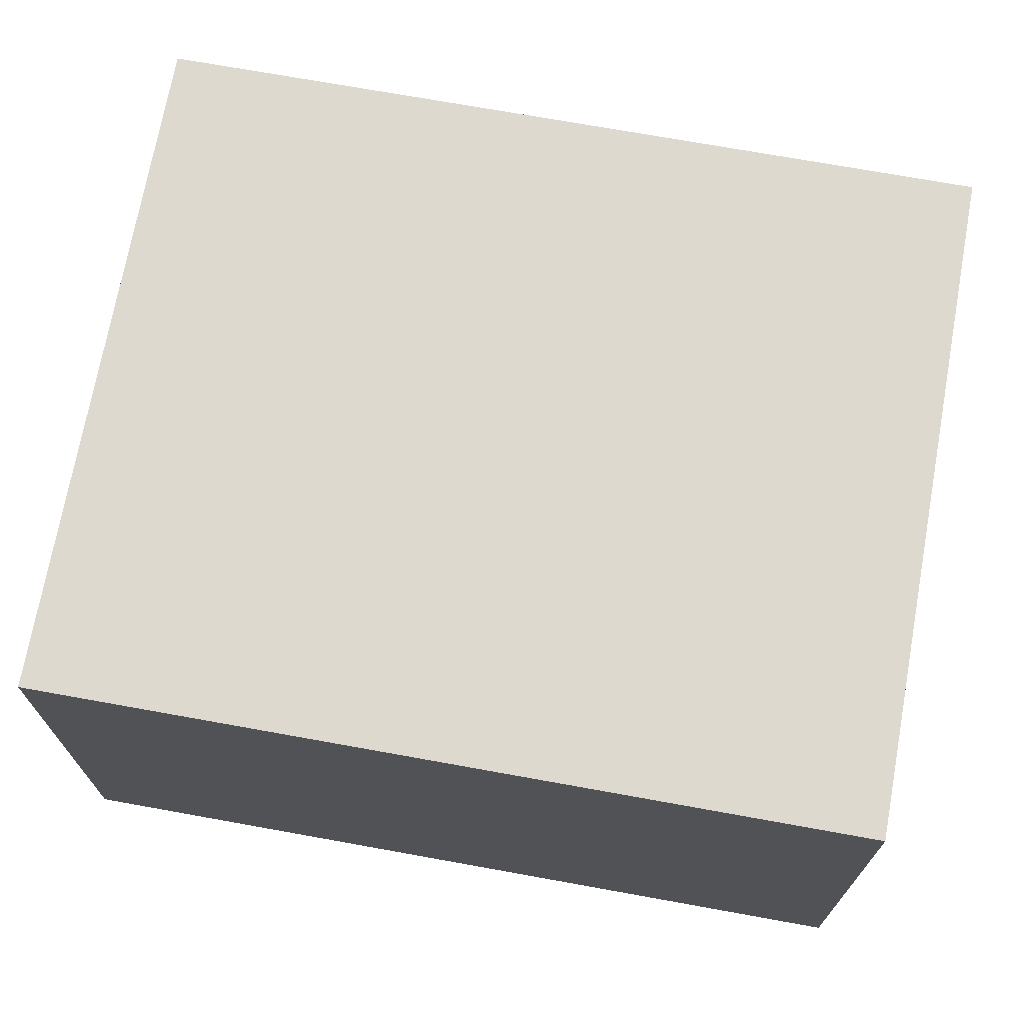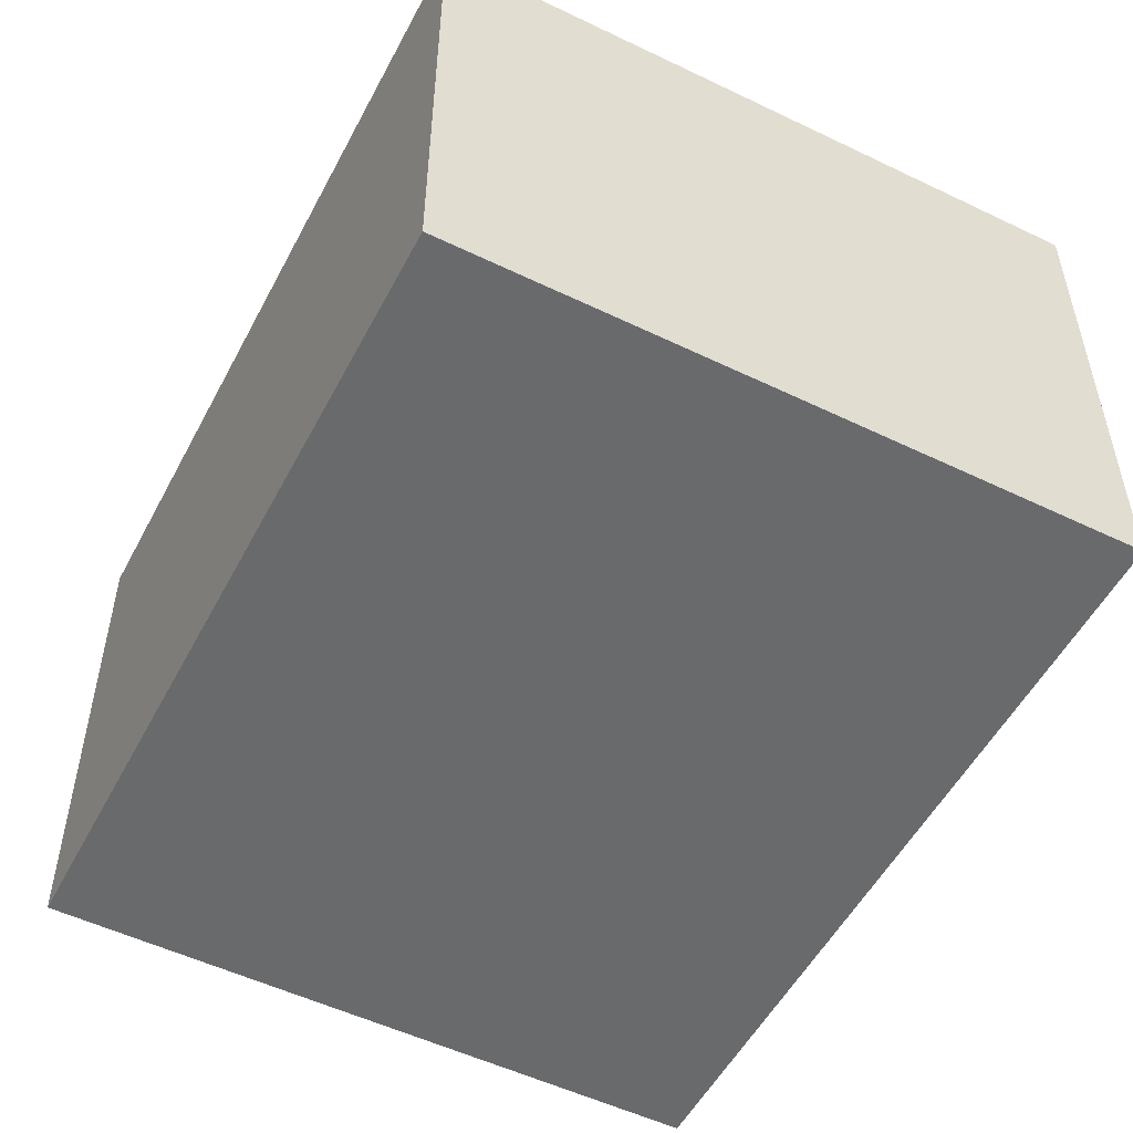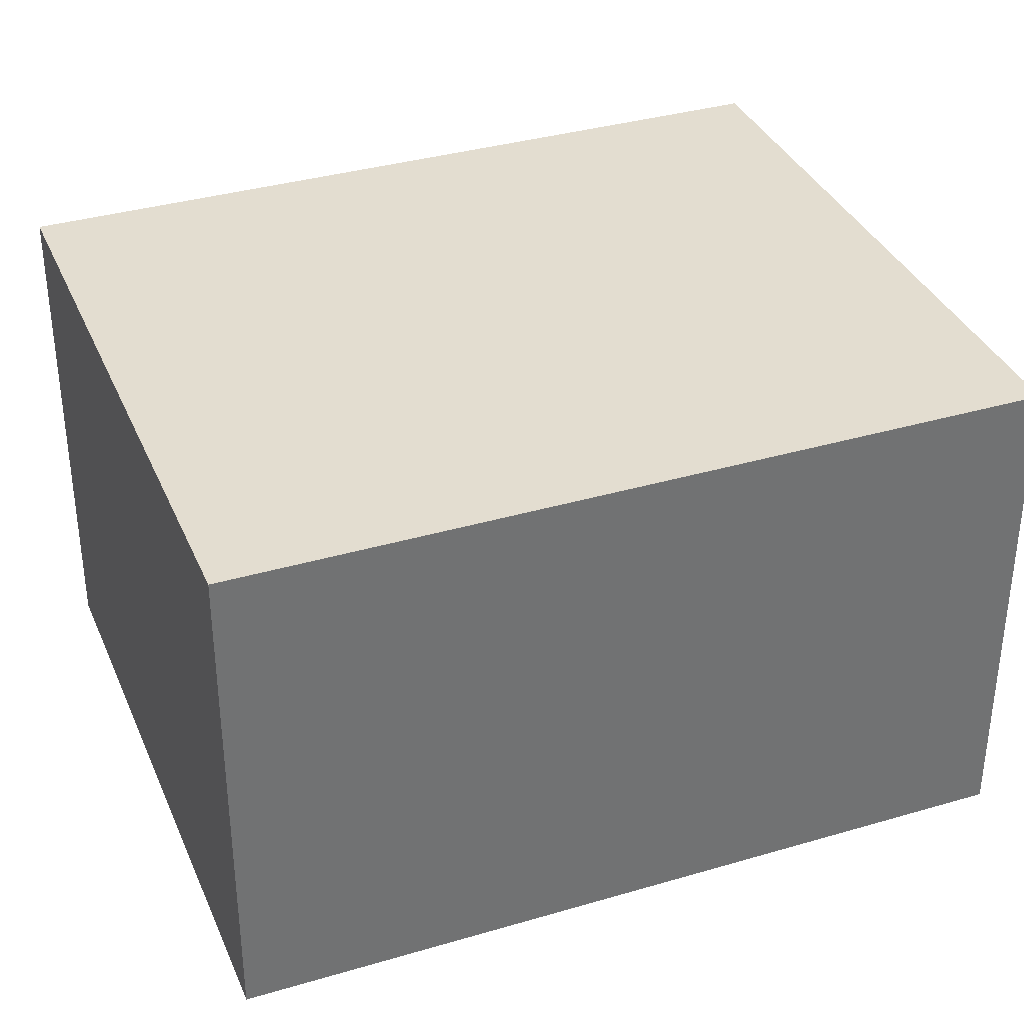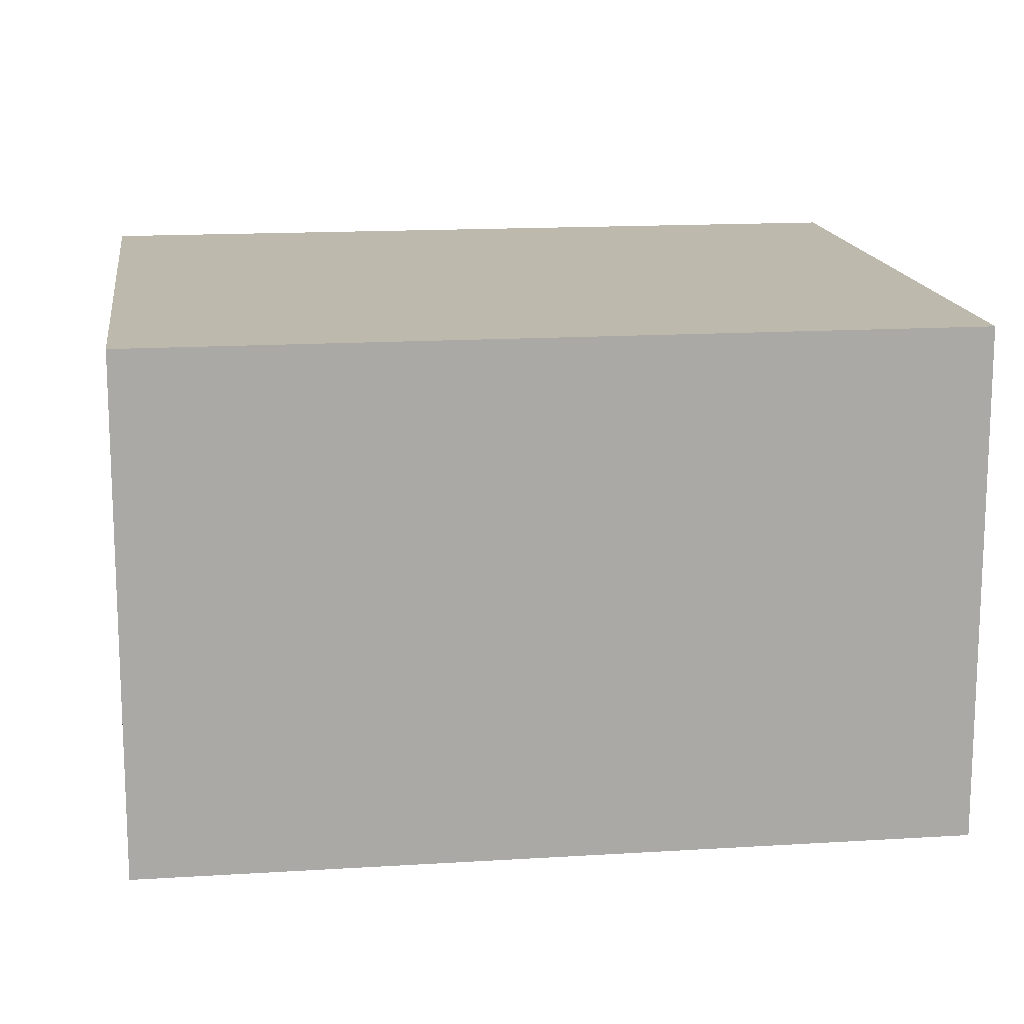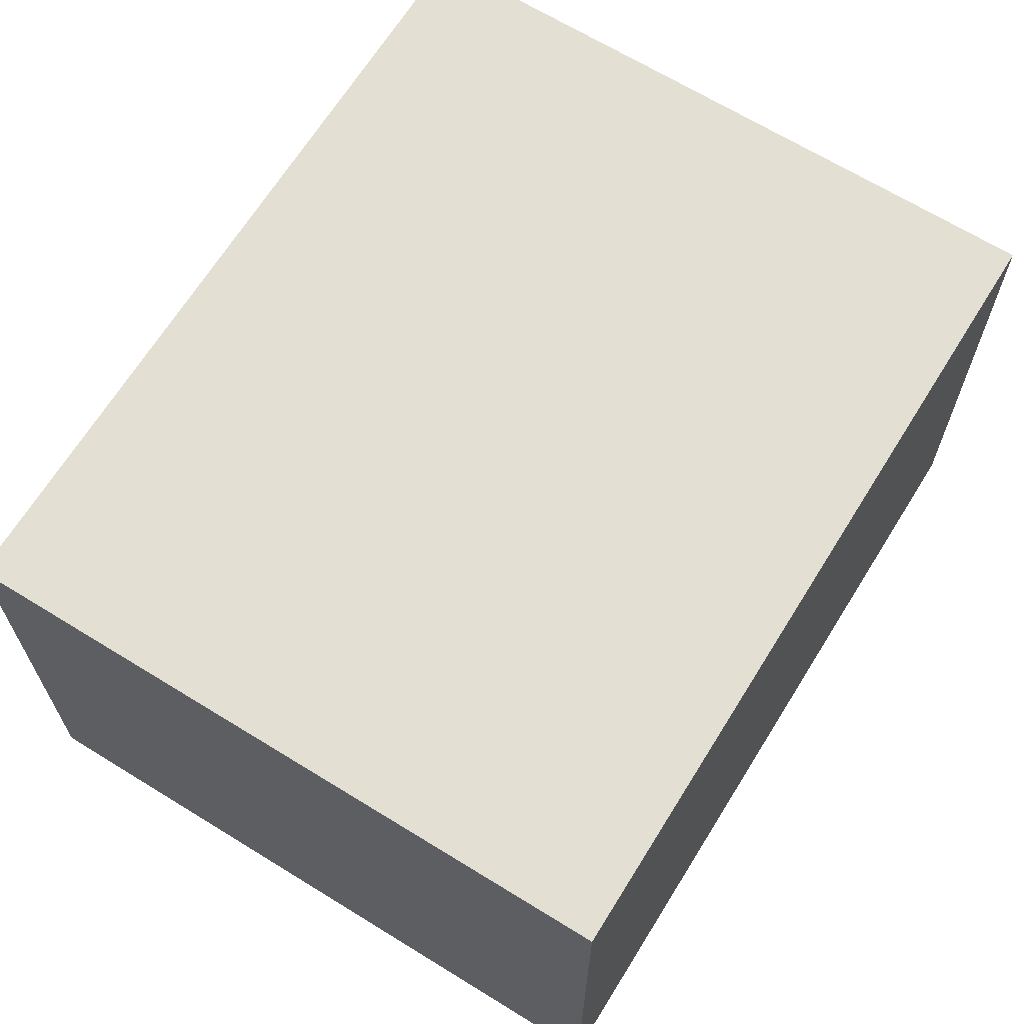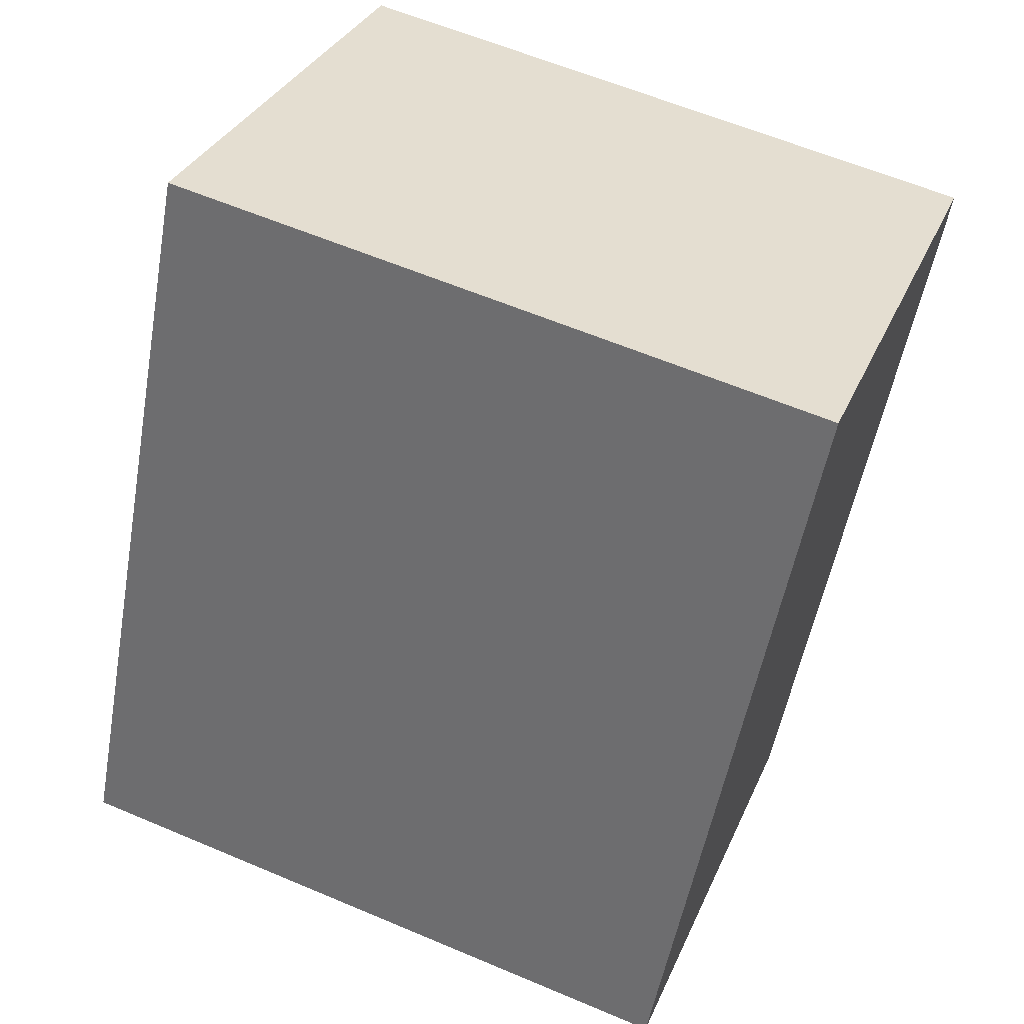
<metadata>
{"format":"obj","ext":"obj","renderer":"f3d","projection":"perspective","resolution":1024,"background":"white","views":[{"elev":71.4,"azim":-68.8,"up":"+Y"},{"elev":-52.9,"azim":-16.4,"up":"+Y"},{"elev":35.6,"azim":79.7,"up":"+Y"},{"elev":15.1,"azim":-86.7,"up":"+Y"},{"elev":66.7,"azim":-137.3,"up":"+Y"},{"elev":32.5,"azim":20.7,"up":"+Z"}]}
</metadata>
<code>
v  0.514 1.686 2.66
v  2.191 1.686 -0.423
v  0 1.686 1.032e-16
v  2.705 1.686 2.237
v  2.191 2.59e-17 -0.423
v  0 0 0
v  0.514 -1.629e-16 2.66
v  2.705 -1.37e-16 2.237
g defaultobject
f 1 2 3
f 2 1 4
f 5 3 2
f 3 5 6
f 6 1 3
f 1 6 7
f 7 4 1
f 4 7 8
f 8 2 4
f 2 8 5
f 5 7 6
f 7 5 8

</code>
